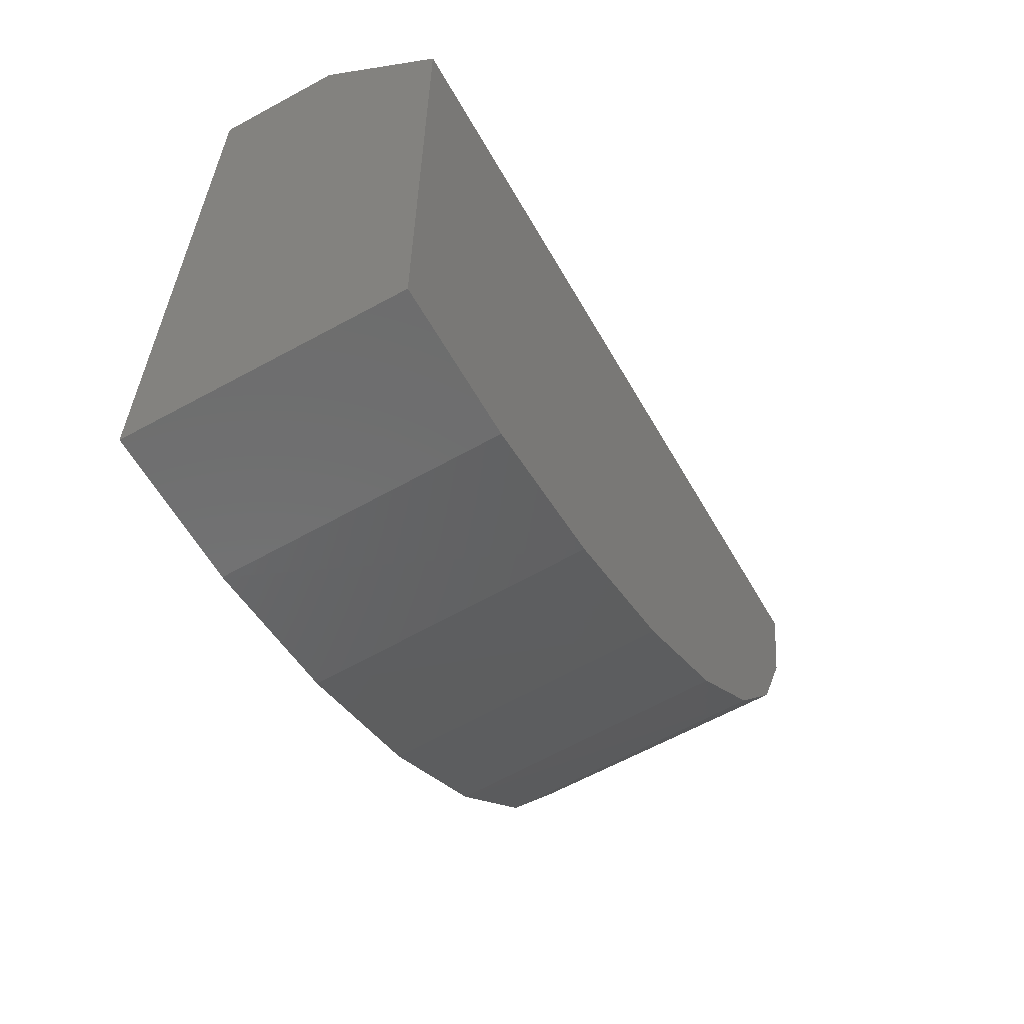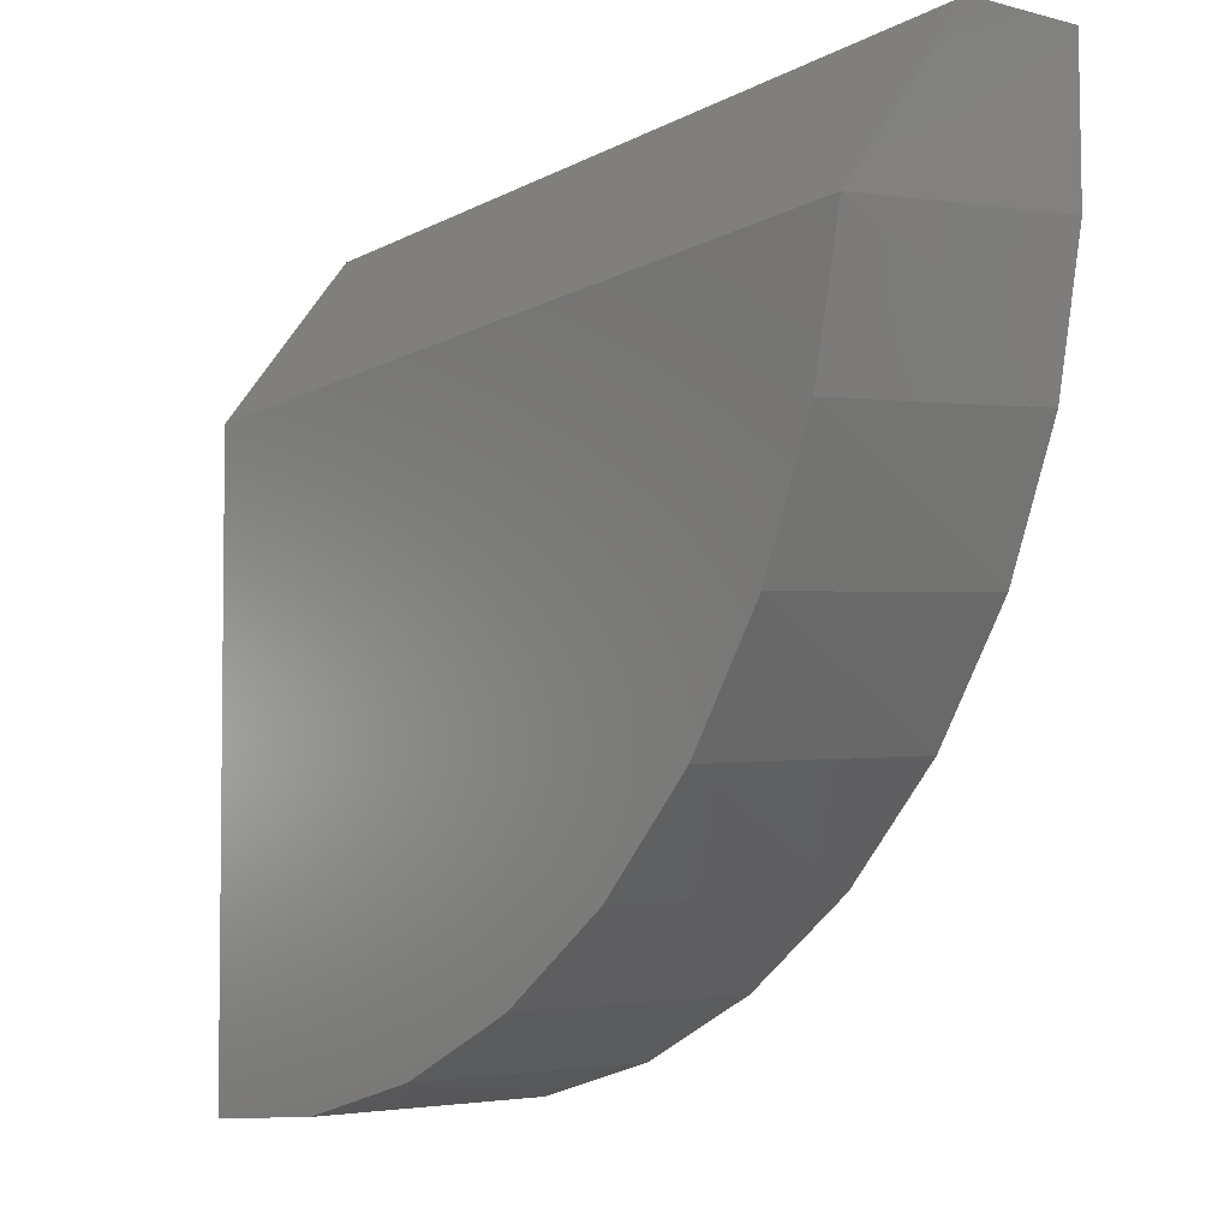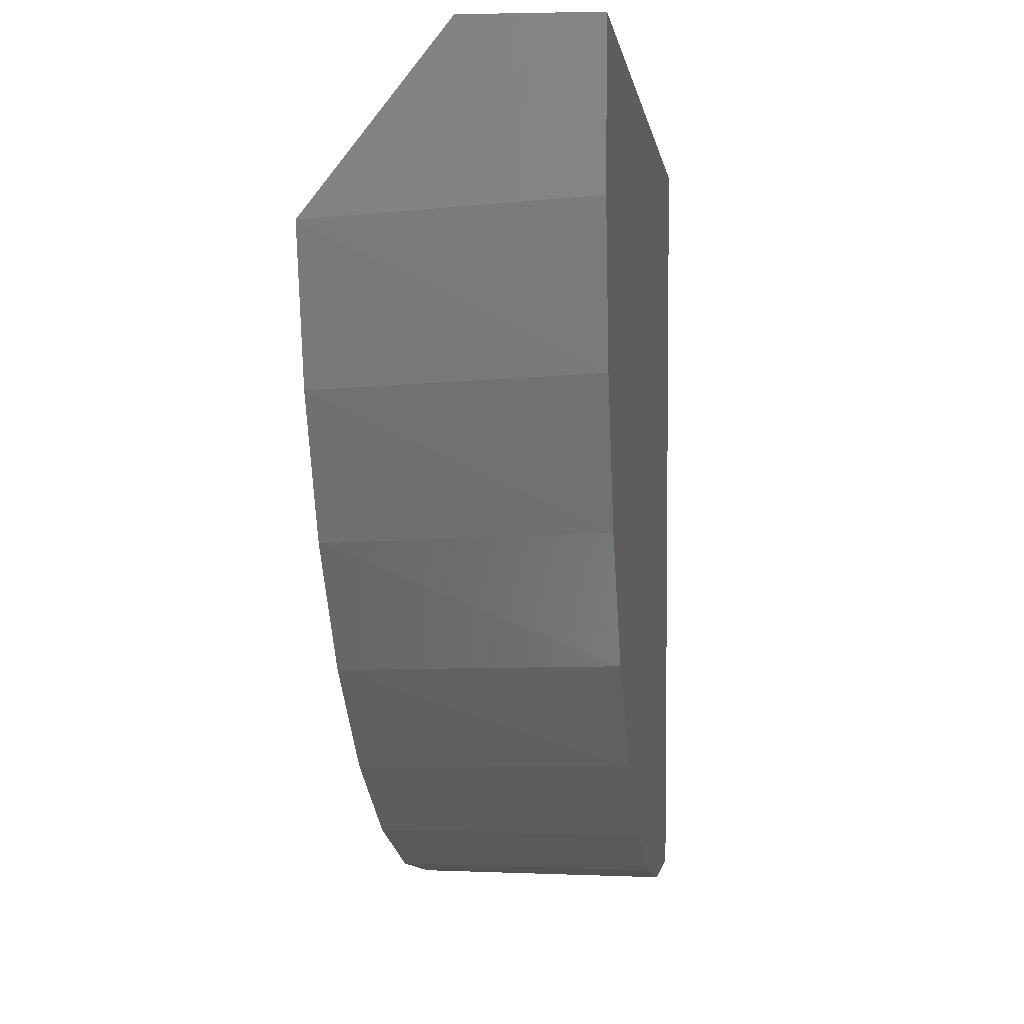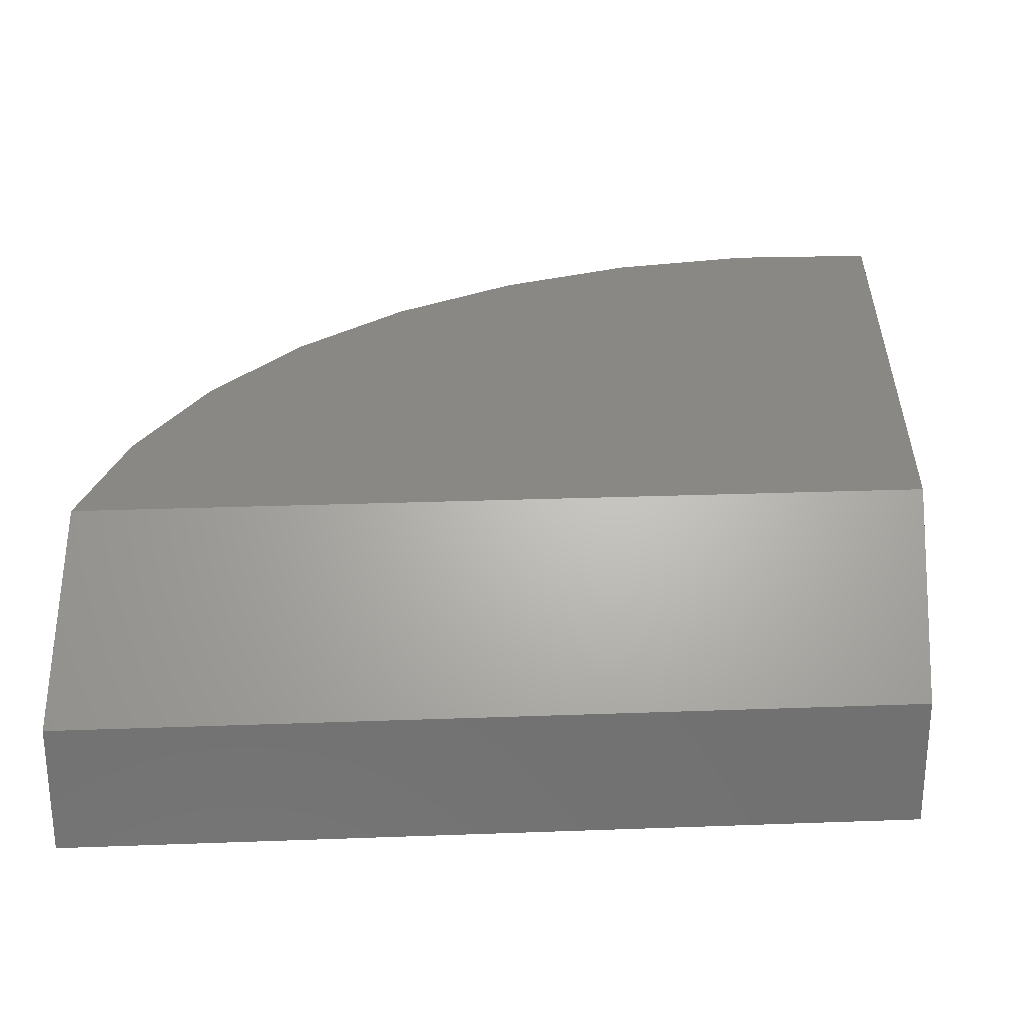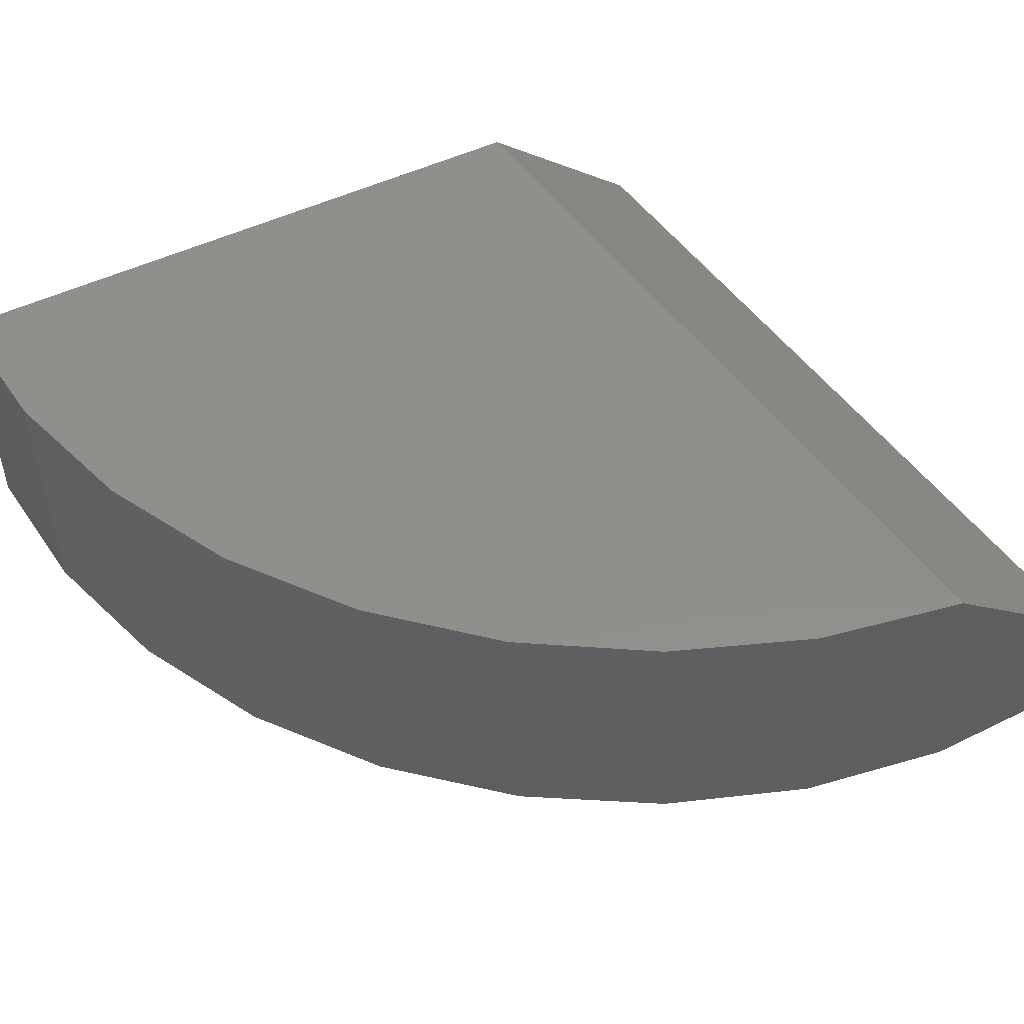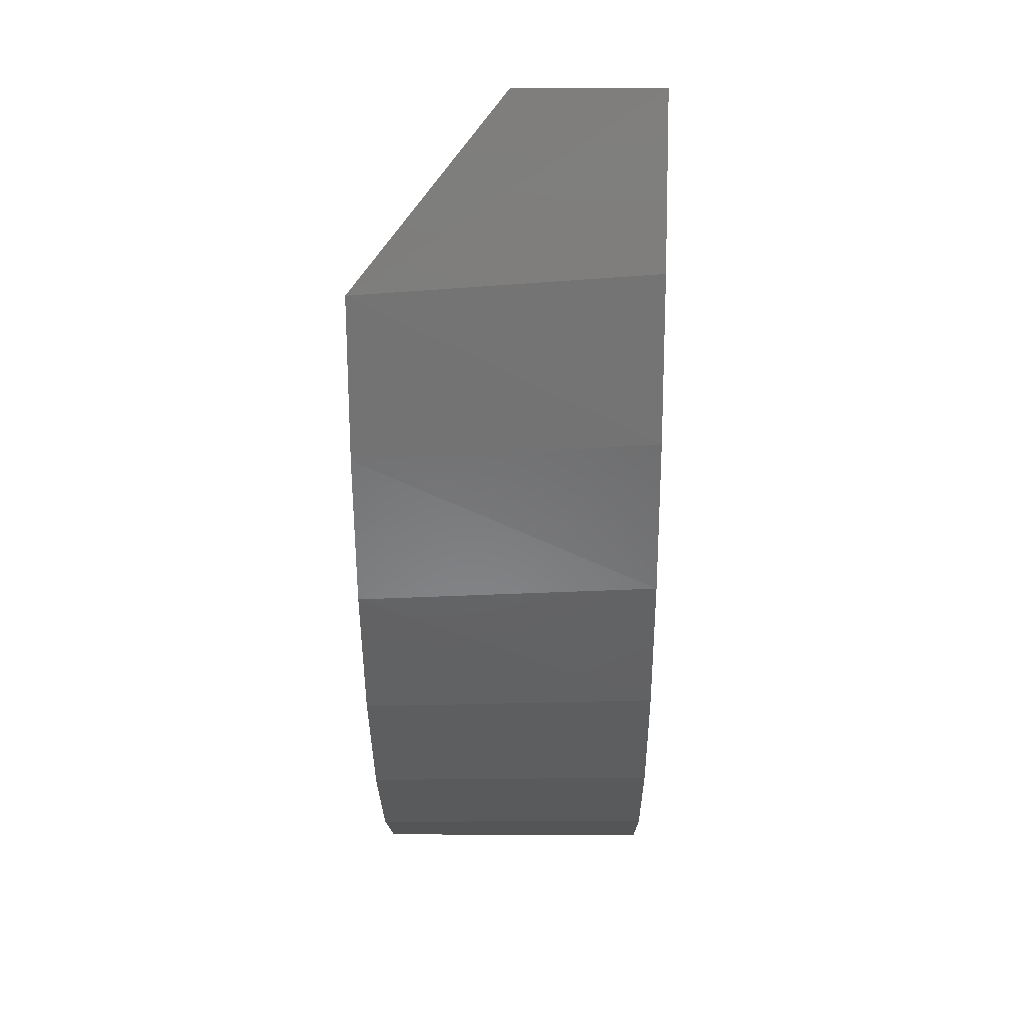
<metadata>
{"format":"stl","ext":"stl","renderer":"f3d","projection":"perspective","resolution":1024,"background":"white","views":[{"elev":-63.3,"azim":-61.0,"up":"+Y"},{"elev":-3.9,"azim":49.3,"up":"+Y"},{"elev":4.4,"azim":97.5,"up":"+Y"},{"elev":26.9,"azim":-177.3,"up":"+Z"},{"elev":49.9,"azim":62.2,"up":"+Z"},{"elev":13.3,"azim":90.8,"up":"+Y"}]}
</metadata>
<code>
# stl→obj: 23 verts, 42 faces
v 0.7847 0.645 -0.125
v 2.682e-33 0.5625 -0.125
v 0.7847 0.645 -0.0003289
v -6.921e-18 0.5625 -0.0003289
v -1.429e-17 0.3975 0.1325
v -1.429e-17 -0.2266 0.1325
v 0 -0.2266 -0.125
v 0.7092 0.2166 -0.125
v 0.761 0.3538 -0.125
v 0.7566 0.3384 0.1325
v 0.7031 0.2043 0.1325
v 0.6329 0.0913 -0.125
v 0.626 0.08215 0.1325
v 0.5348 -0.0177 -0.125
v 0.7847 0.48 0.1325
v 0.7864 0.4983 -0.125
v 0.1438 -0.2133 0.1325
v 0.1461 -0.2129 -0.125
v 0.2828 -0.1742 0.1325
v 0.2871 -0.1725 -0.125
v 0.4123 -0.1103 0.1325
v 0.4181 -0.1067 -0.125
v 0.528 -0.02389 0.1325
f 1 2 3
f 3 2 4
f 5 4 6
f 6 4 2
f 6 2 7
f 8 9 10
f 10 11 8
f 12 8 11
f 11 13 12
f 14 12 13
f 15 10 9
f 15 9 16
f 15 16 1
f 15 1 3
f 6 7 17
f 17 7 18
f 17 18 19
f 19 18 20
f 19 20 21
f 21 20 22
f 21 22 23
f 23 22 14
f 23 14 13
f 5 10 15
f 6 17 19
f 6 19 21
f 6 21 23
f 6 23 13
f 6 13 11
f 6 11 10
f 6 10 5
f 3 4 15
f 15 4 5
f 16 2 1
f 7 2 16
f 7 16 9
f 7 9 8
f 7 8 12
f 7 12 14
f 7 14 22
f 7 22 20
f 7 20 18

</code>
